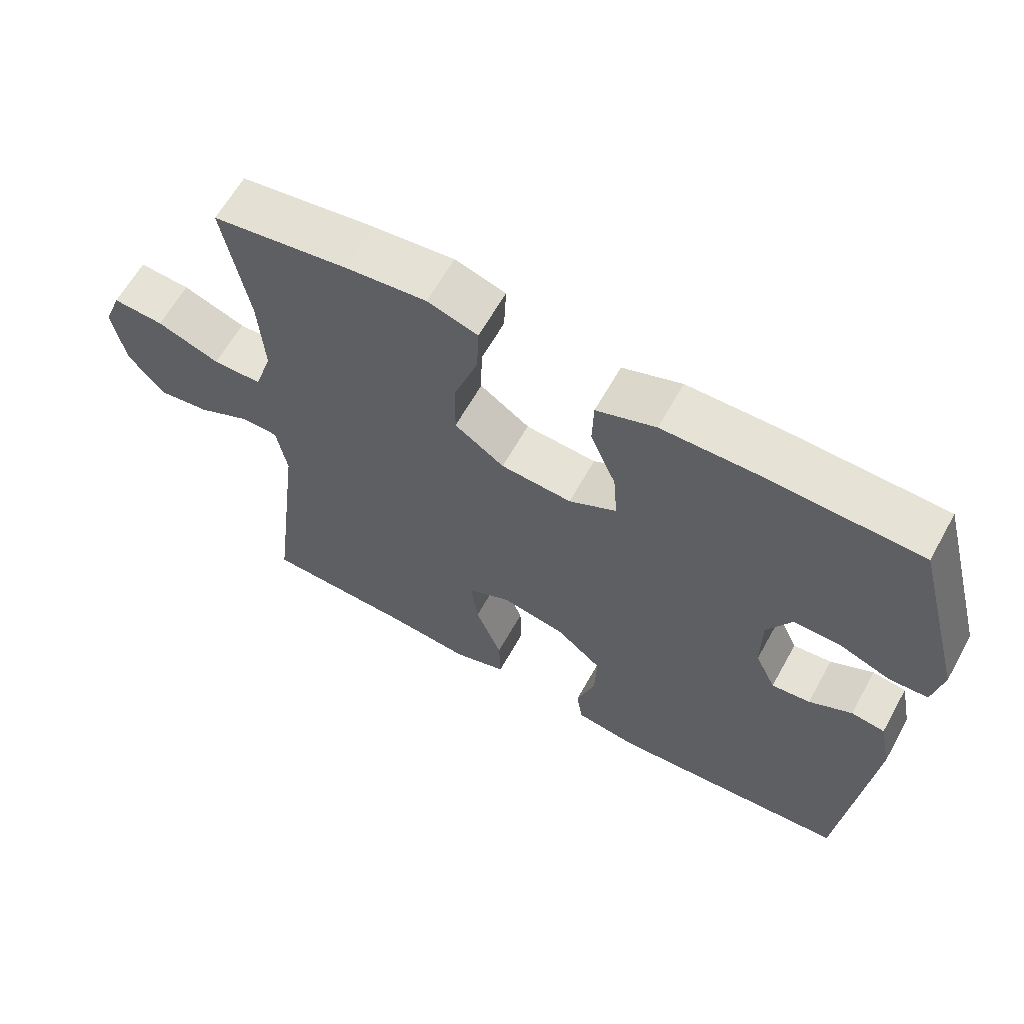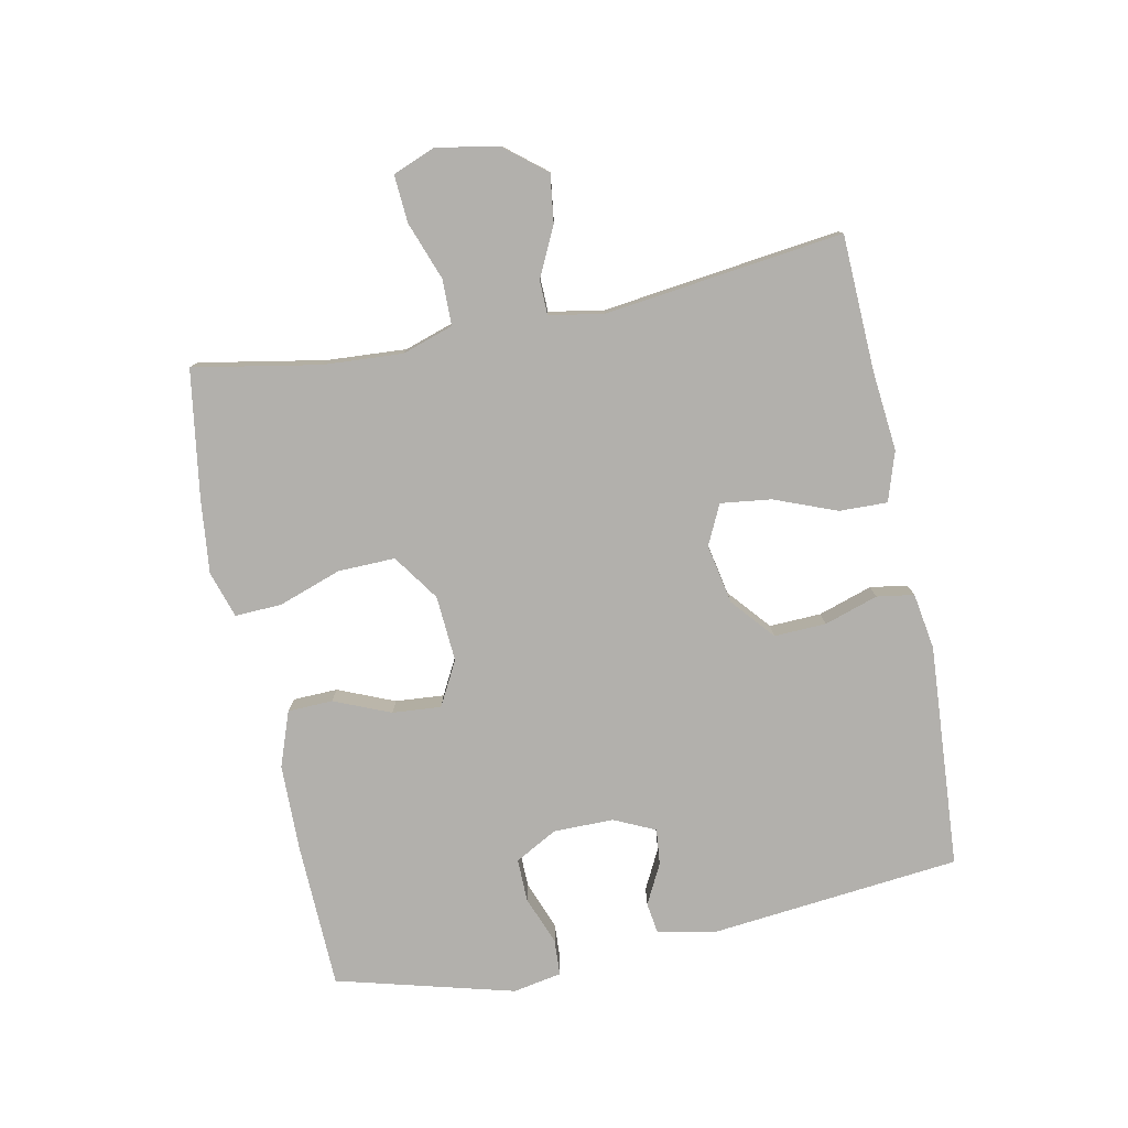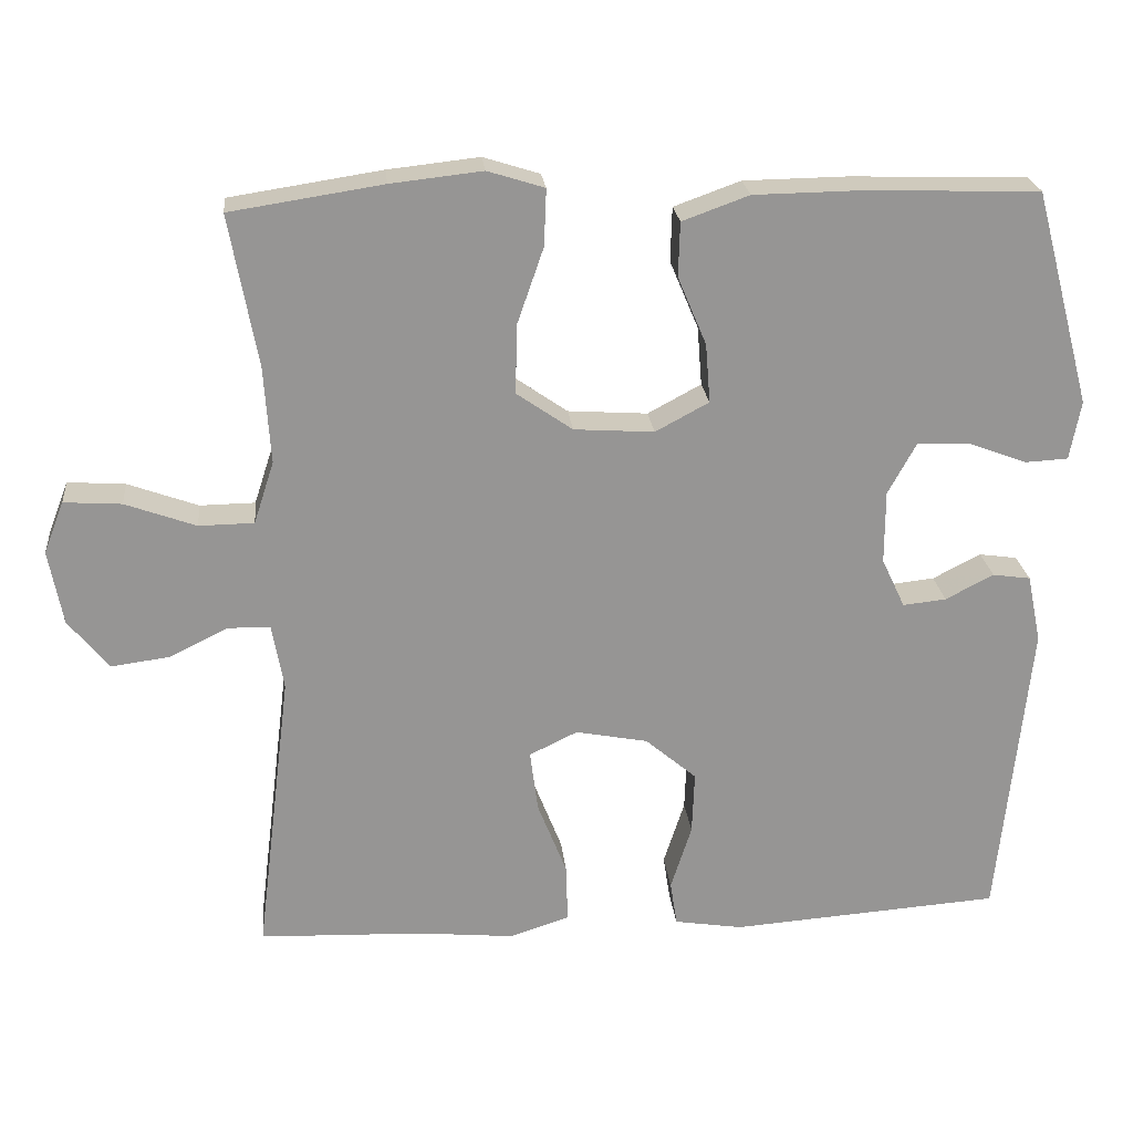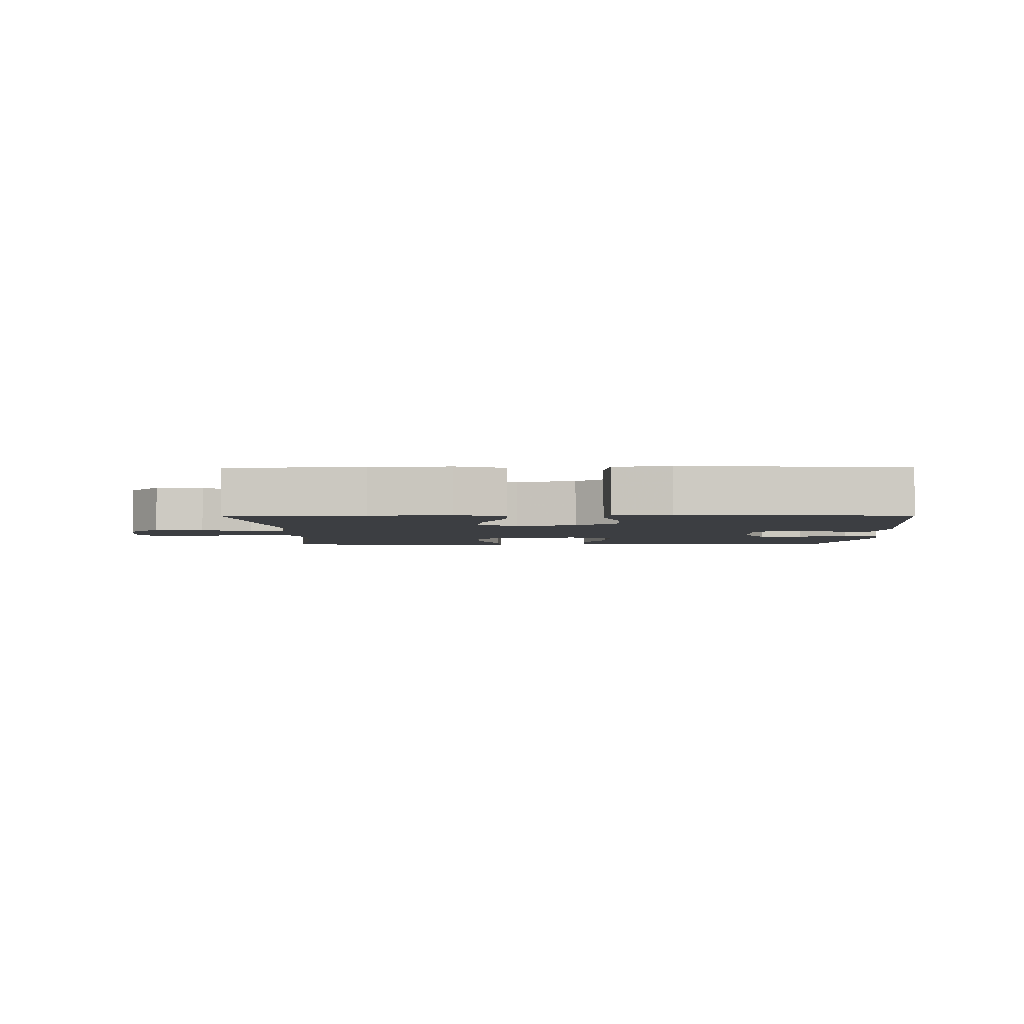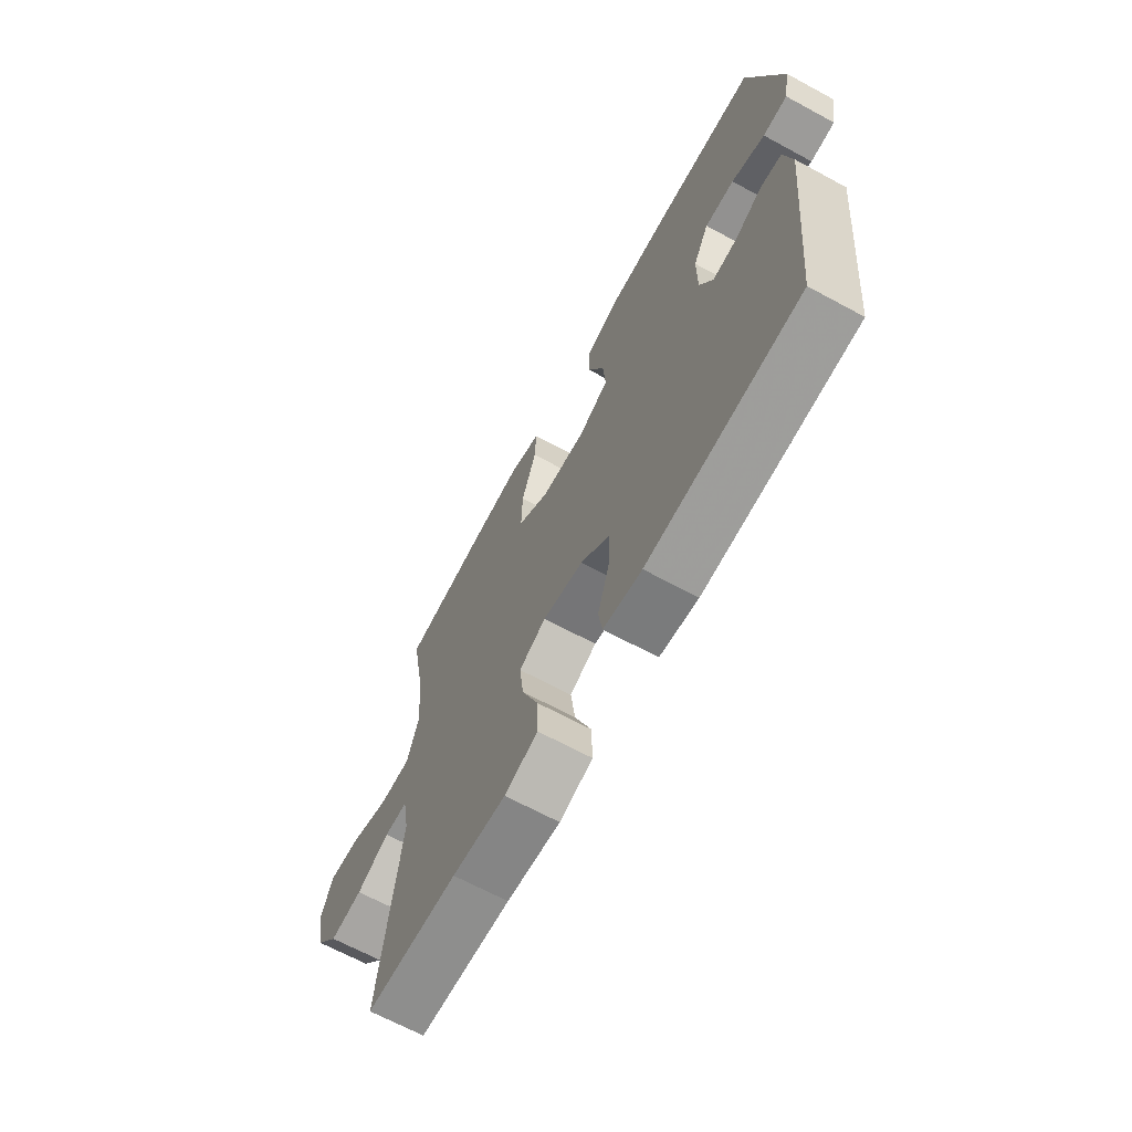
<metadata>
{"format":"obj","ext":"obj","renderer":"f3d","projection":"perspective","resolution":1024,"background":"white","views":[{"elev":62.9,"azim":-150.9,"up":"+Z"},{"elev":-78.8,"azim":101.5,"up":"+Y"},{"elev":22.9,"azim":174.2,"up":"+Z"},{"elev":-3.3,"azim":-179.4,"up":"+Y"},{"elev":-66.9,"azim":-118.5,"up":"+Z"}]}
</metadata>
<code>
v -0.5 0.07 -0.5
v -0.54 0.07 -0.107
v -0.522 0.07 -0.019
v -0.473 0.07 -0.012
v -0.411 0.07 -0.044
v -0.355 0.07 -0.05
v -0.325 0.07 0.014
v -0.325 0.07 0.108
v -0.361 0.07 0.174
v -0.428 0.07 0.173
v -0.504 0.07 0.144
v -0.56 0.07 0.147
v -0.574 0.07 0.223
v -0.5 0.07 0.5
v -0.272 0.07 0.507
v -0.137 0.07 0.505
v -0.051 0.07 0.474
v -0.049 0.07 0.404
v -0.086 0.07 0.316
v -0.092 0.07 0.24
v -0.023 0.07 0.203
v 0.08 0.07 0.21
v 0.152 0.07 0.26
v 0.15 0.07 0.349
v 0.116 0.07 0.447
v 0.113 0.07 0.52
v 0.186 0.07 0.543
v 0.304 0.07 0.53
v 0.5 0.07 0.5
v 0.464 0.07 0.304
v 0.456 0.07 0.18
v 0.482 0.07 0.1
v 0.553 0.07 0.099
v 0.644 0.07 0.132
v 0.718 0.07 0.137
v 0.744 0.07 0.07
v 0.726 0.07 -0.026
v 0.674 0.07 -0.09
v 0.599 0.07 -0.08
v 0.523 0.07 -0.043
v 0.469 0.07 -0.044
v 0.454 0.07 -0.129
v 0.5 0.07 -0.5
v 0.288 0.07 -0.508
v 0.164 0.07 -0.52
v 0.087 0.07 -0.495
v 0.089 0.07 -0.42
v 0.127 0.07 -0.323
v 0.137 0.07 -0.244
v 0.075 0.07 -0.214
v -0.018 0.07 -0.232
v -0.084 0.07 -0.288
v -0.081 0.07 -0.369
v -0.054 0.07 -0.453
v -0.063 0.07 -0.511
v -0.151 0.07 -0.525
v -0.5 0 -0.5
v -0.54 0 -0.107
v -0.522 0 -0.019
v -0.473 0 -0.012
v -0.411 0 -0.044
v -0.355 0 -0.05
v -0.325 0 0.014
v -0.325 0 0.108
v -0.361 0 0.174
v -0.428 0 0.173
v -0.504 0 0.144
v -0.56 0 0.147
v -0.574 0 0.223
v -0.5 0 0.5
v -0.272 0 0.507
v -0.137 0 0.505
v -0.051 0 0.474
v -0.049 0 0.404
v -0.086 0 0.316
v -0.092 0 0.24
v -0.023 0 0.203
v 0.08 0 0.21
v 0.152 0 0.26
v 0.15 0 0.349
v 0.116 0 0.447
v 0.113 0 0.52
v 0.186 0 0.543
v 0.304 0 0.53
v 0.5 0 0.5
v 0.464 0 0.304
v 0.456 0 0.18
v 0.482 0 0.1
v 0.553 0 0.099
v 0.644 0 0.132
v 0.718 0 0.137
v 0.744 0 0.07
v 0.726 0 -0.026
v 0.674 0 -0.09
v 0.599 0 -0.08
v 0.523 0 -0.043
v 0.469 0 -0.044
v 0.454 0 -0.129
v 0.5 0 -0.5
v 0.288 0 -0.508
v 0.164 0 -0.52
v 0.087 0 -0.495
v 0.089 0 -0.42
v 0.127 0 -0.323
v 0.137 0 -0.244
v 0.075 0 -0.214
v -0.018 0 -0.232
v -0.084 0 -0.288
v -0.081 0 -0.369
v -0.054 0 -0.453
v -0.063 0 -0.511
v -0.151 0 -0.525
f 3 4 5
f 2 3 5
f 1 2 5
f 56 1 5
f 55 56 5
f 54 55 5
f 53 54 5
f 52 53 5 6
f 51 52 6 7
f 50 51 7 8
f 49 50 8 9
f 46 47 48
f 45 46 48
f 44 45 48
f 44 48 49
f 43 44 49
f 42 43 49
f 41 42 49 9
f 38 39 40
f 37 38 40
f 36 37 40
f 35 36 40
f 34 35 40
f 33 34 40
f 32 33 40 41
f 31 32 41 9
f 28 29 30
f 27 28 30
f 26 27 30
f 25 26 30
f 24 25 30
f 23 24 30 31
f 22 23 31
f 21 22 31 9
f 17 18 19
f 16 17 19
f 15 16 19
f 14 15 19
f 13 14 19
f 12 13 19
f 11 12 19
f 10 11 19
f 10 19 20
f 9 10 20 21
f 61 60 59
f 61 59 58
f 61 58 57
f 61 57 112
f 61 112 111
f 61 111 110
f 61 110 109
f 62 61 109 108
f 63 62 108 107
f 64 63 107 106
f 65 64 106 105
f 104 103 102
f 104 102 101
f 104 101 100
f 105 104 100
f 105 100 99
f 105 99 98
f 65 105 98 97
f 96 95 94
f 96 94 93
f 96 93 92
f 96 92 91
f 96 91 90
f 96 90 89
f 97 96 89 88
f 65 97 88 87
f 86 85 84
f 86 84 83
f 86 83 82
f 86 82 81
f 86 81 80
f 87 86 80 79
f 87 79 78
f 65 87 78 77
f 75 74 73
f 75 73 72
f 75 72 71
f 75 71 70
f 75 70 69
f 75 69 68
f 75 68 67
f 75 67 66
f 76 75 66
f 77 76 66 65
f 1 57 58 2
f 2 58 59 3
f 3 59 60 4
f 4 60 61 5
f 5 61 62 6
f 6 62 63 7
f 7 63 64 8
f 8 64 65 9
f 9 65 66 10
f 10 66 67 11
f 11 67 68 12
f 12 68 69 13
f 13 69 70 14
f 14 70 71 15
f 15 71 72 16
f 16 72 73 17
f 17 73 74 18
f 18 74 75 19
f 19 75 76 20
f 20 76 77 21
f 21 77 78 22
f 22 78 79 23
f 23 79 80 24
f 24 80 81 25
f 25 81 82 26
f 26 82 83 27
f 27 83 84 28
f 28 84 85 29
f 29 85 86 30
f 30 86 87 31
f 31 87 88 32
f 32 88 89 33
f 33 89 90 34
f 34 90 91 35
f 35 91 92 36
f 36 92 93 37
f 37 93 94 38
f 38 94 95 39
f 39 95 96 40
f 40 96 97 41
f 41 97 98 42
f 42 98 99 43
f 43 99 100 44
f 44 100 101 45
f 45 101 102 46
f 46 102 103 47
f 47 103 104 48
f 48 104 105 49
f 49 105 106 50
f 50 106 107 51
f 51 107 108 52
f 52 108 109 53
f 53 109 110 54
f 54 110 111 55
f 55 111 112 56
f 56 112 57 1

</code>
